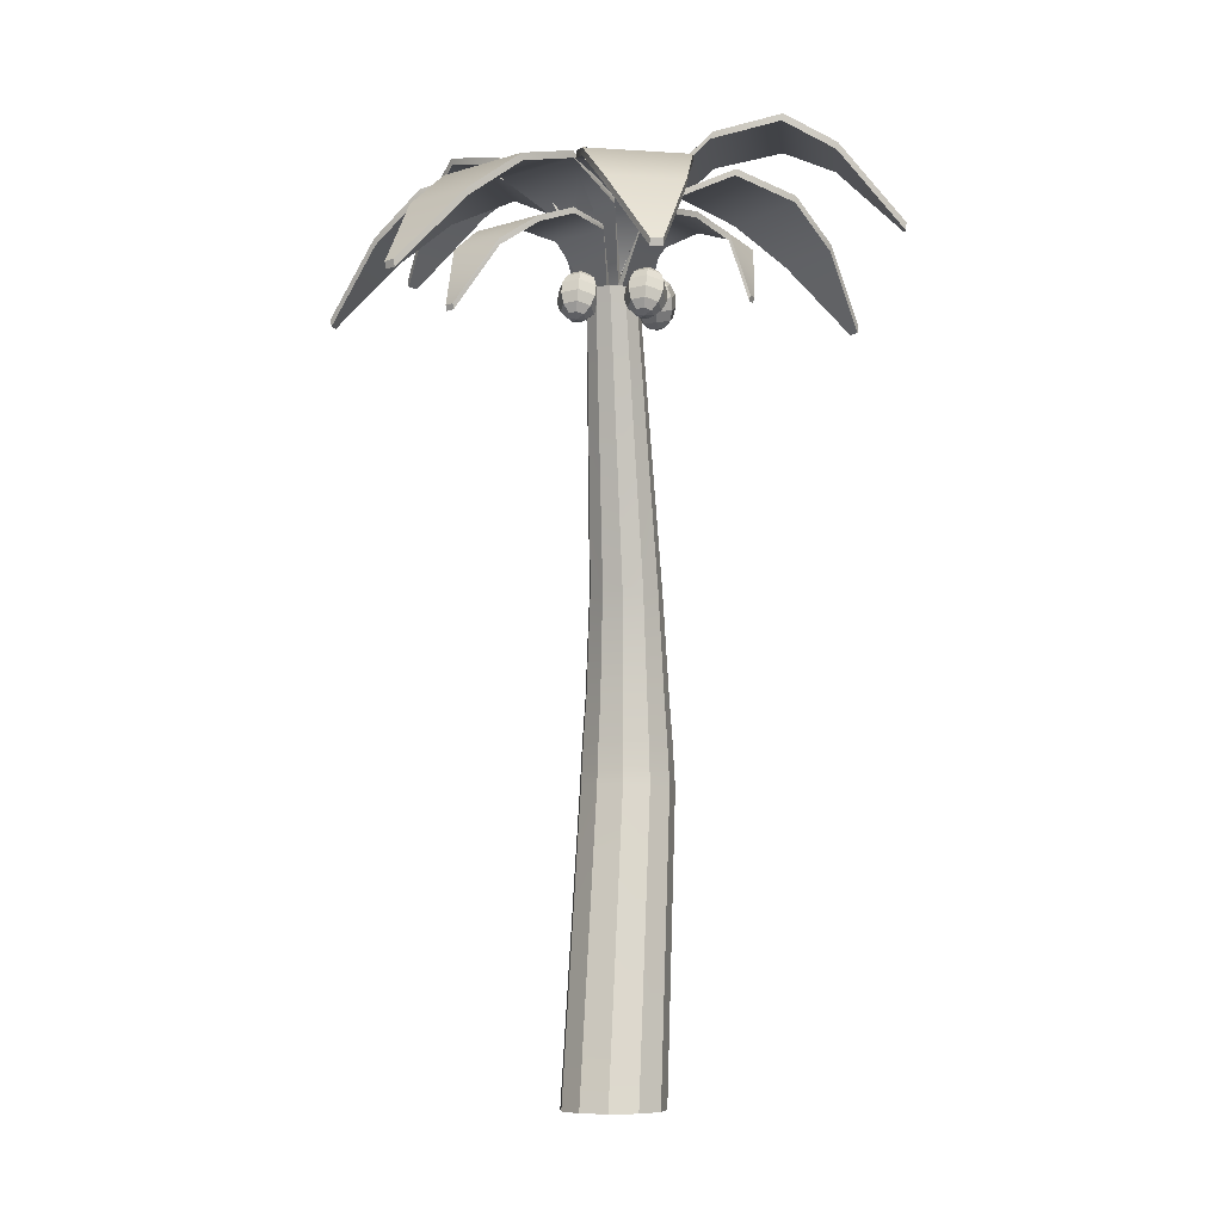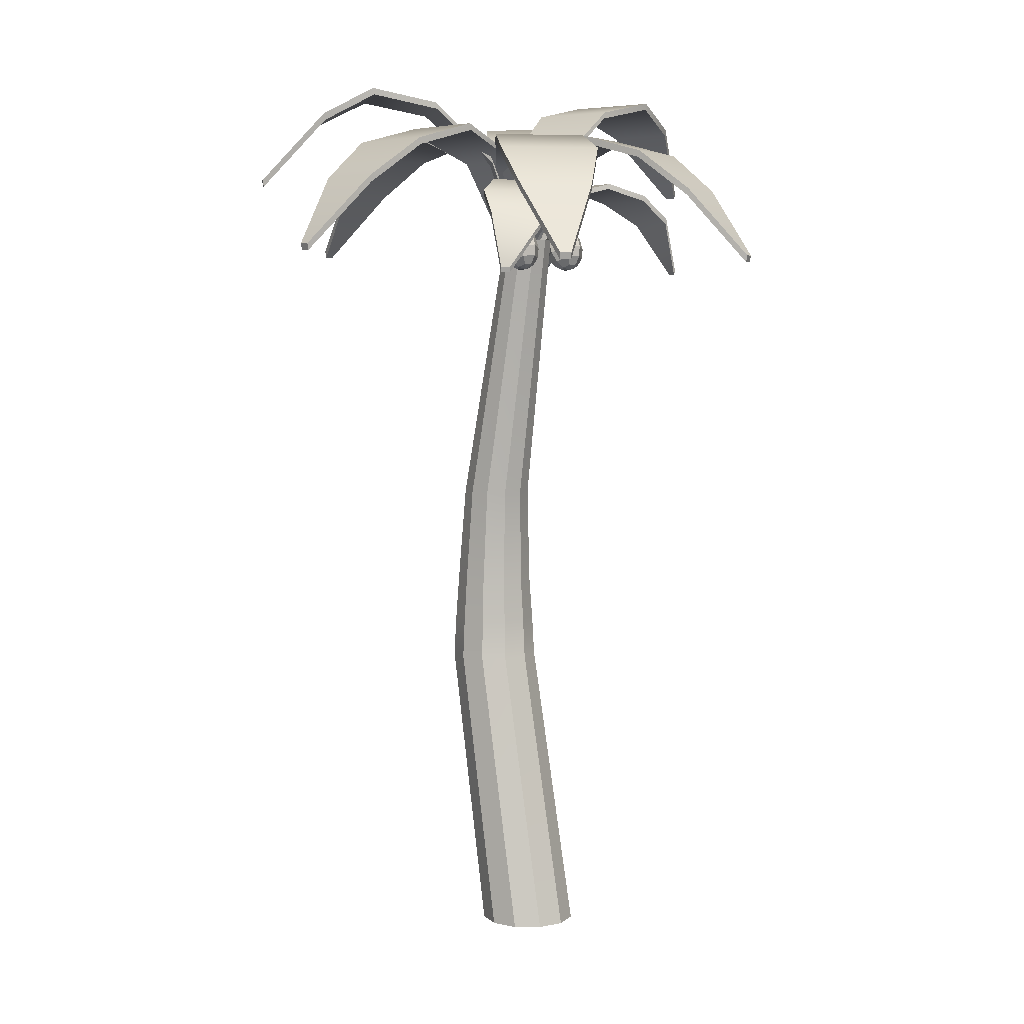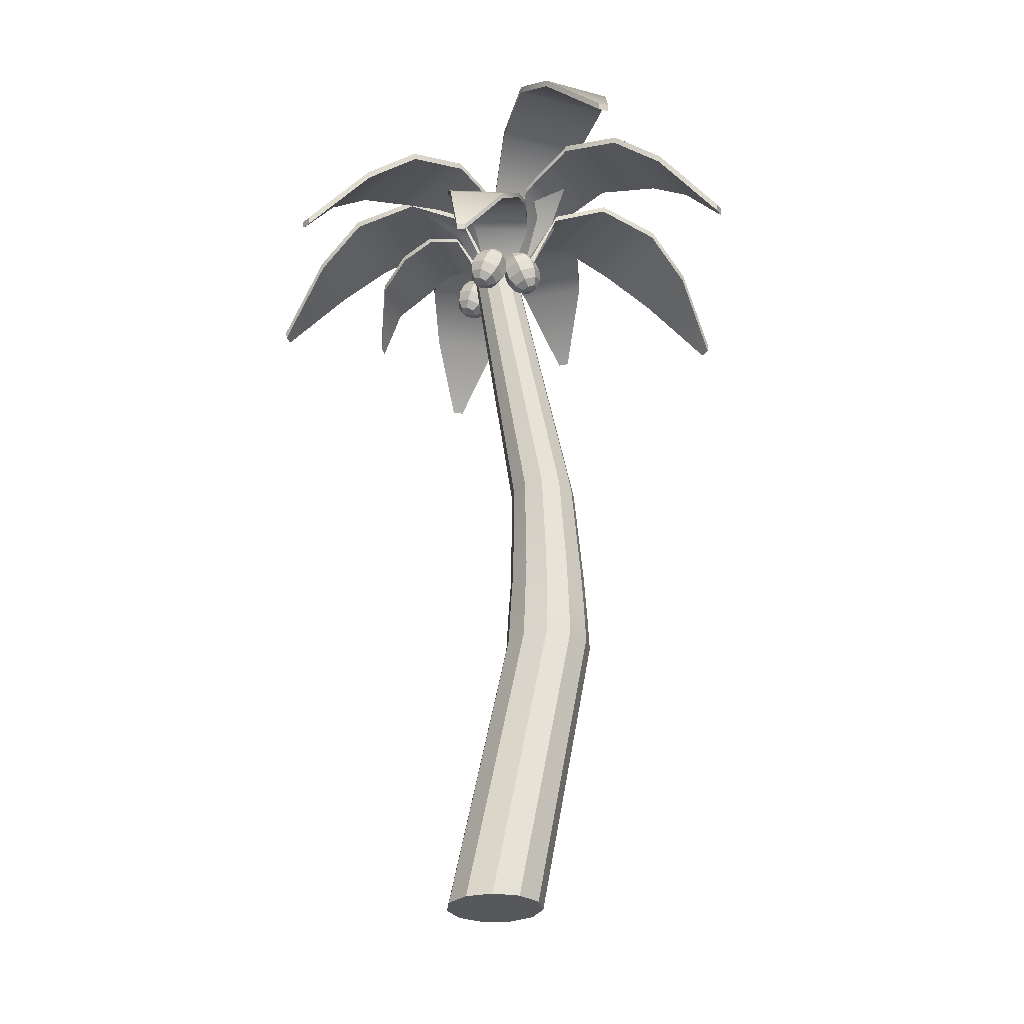
<metadata>
{"format":"obj","ext":"obj","renderer":"f3d","projection":"perspective","resolution":1024,"background":"white","views":[{"elev":-7.0,"azim":-166.8,"up":"+Y"},{"elev":5.7,"azim":139.6,"up":"+Y"},{"elev":-27.7,"azim":-104.2,"up":"+Y"}]}
</metadata>
<code>
g default
v 11.59 249.2 -11.76
v 8.987 249.4 -12.31
v 6.904 248.8 -10.78
v 6.904 247.7 -8.315
v 8.987 247.1 -6.78
v 11.59 247.3 -7.327
v 12.74 248.3 -9.546
v 13.12 252.2 -12.6
v 8.439 252.6 -13.59
v 4.685 251.4 -10.82
v 4.685 249.6 -6.386
v 8.439 248.5 -3.62
v 13.12 248.9 -4.608
v 15.2 250.5 -8.604
v 13.97 255.9 -12.23
v 8.135 256.4 -13.46
v 3.454 255 -10.01
v 3.454 252.7 -4.479
v 8.135 251.2 -1.029
v 13.97 251.7 -2.26
v 16.57 253.8 -7.244
v 13.97 259.5 -10.72
v 8.135 260 -11.95
v 3.454 258.6 -8.501
v 3.454 256.3 -2.969
v 8.135 254.9 0.48
v 13.97 255.4 -0.7509
v 16.57 257.4 -5.735
v 13.12 262.4 -8.372
v 8.439 262.8 -9.359
v 4.685 261.7 -6.593
v 4.685 259.8 -2.157
v 8.439 258.7 0.609
v 13.12 259.1 -0.3781
v 15.2 260.7 -4.375
v 11.59 263.9 -5.652
v 8.987 264.2 -6.2
v 6.904 263.5 -4.665
v 6.904 262.5 -2.203
v 8.987 261.9 -0.668
v 11.59 262.1 -1.216
v 12.74 263 -3.434
v 9.67 247.4 -9.882
v 9.67 263.8 -3.098
v -10.38 249.2 -11.76
v -12.98 249.4 -12.31
v -15.06 248.8 -10.78
v -15.06 247.7 -8.315
v -12.98 247.1 -6.78
v -10.38 247.3 -7.327
v -9.223 248.3 -9.546
v -8.844 252.2 -12.6
v -13.52 252.6 -13.59
v -17.28 251.4 -10.82
v -17.28 249.6 -6.386
v -13.52 248.5 -3.62
v -8.844 248.9 -4.608
v -6.76 250.5 -8.604
v -7.991 255.9 -12.23
v -13.83 256.4 -13.46
v -18.51 255 -10.01
v -18.51 252.7 -4.479
v -13.83 251.2 -1.029
v -7.991 251.7 -2.26
v -5.393 253.8 -7.244
v -7.991 259.5 -10.72
v -13.83 260 -11.95
v -18.51 258.6 -8.501
v -18.51 256.3 -2.969
v -13.83 254.9 0.48
v -7.991 255.4 -0.7509
v -5.393 257.4 -5.735
v -8.844 262.4 -8.372
v -13.52 262.8 -9.359
v -17.28 261.7 -6.593
v -17.28 259.8 -2.157
v -13.52 258.7 0.609
v -8.844 259.1 -0.3781
v -6.76 260.7 -4.375
v -10.38 263.9 -5.652
v -12.98 264.2 -6.2
v -15.06 263.5 -4.665
v -15.06 262.5 -2.203
v -12.98 261.9 -0.668
v -10.38 262.1 -1.216
v -9.223 263 -3.434
v -12.29 247.4 -9.882
v -12.29 263.8 -3.098
v -10.38 247.3 7.953
v -12.98 247.1 7.408
v -15.06 247.8 8.935
v -15.06 248.8 11.38
v -12.98 249.5 12.91
v -10.38 249.2 12.36
v -9.223 248.3 10.16
v -8.844 248.8 5.213
v -13.52 248.4 4.232
v -17.28 249.6 6.982
v -17.28 251.5 11.39
v -13.52 252.7 14.15
v -8.844 252.3 13.16
v -6.76 250.6 9.188
v -7.991 251.7 2.829
v -13.83 251.2 1.605
v -18.51 252.6 5.035
v -18.51 255 10.54
v -13.83 256.5 13.97
v -7.991 255.9 12.74
v -5.393 253.8 7.786
v -7.991 255.3 1.272
v -13.83 254.8 0.04794
v -18.51 256.3 3.478
v -18.51 258.6 8.98
v -13.83 260.1 12.41
v -7.991 259.6 11.19
v -5.393 257.4 6.229
v -8.844 259 0.8513
v -13.52 258.6 -0.1304
v -17.28 259.8 2.62
v -17.28 261.7 7.032
v -13.52 262.8 9.783
v -8.844 262.4 8.801
v -6.76 260.7 4.826
v -10.38 262 1.65
v -12.98 261.8 1.105
v -15.06 262.4 2.632
v -15.06 263.5 5.08
v -12.98 264.1 6.607
v -10.38 263.9 6.062
v -9.223 263 3.856
v -12.29 247.5 10.51
v -12.29 263.8 3.509
v -2.623 255.2 -3.717
v -49.27 245.6 -27.78
v -1.287 256.6 -3.46
v -49.65 247.5 -27.85
v -2.521 256.6 2.949
v -50.25 247.5 -24.75
v -3.858 255.2 2.692
v -49.86 245.6 -24.68
v -11.5 274.1 -12.01
v -15.46 274.1 8.56
v -15.84 276 8.486
v -11.88 276 -12.08
v -32.87 272.9 -27.81
v -33.25 274.7 -27.88
v -38.48 274.7 -0.7246
v -38.1 272.9 -0.6508
v -22.13 277.3 -20.2
v -26.98 277.3 5.004
v -27.36 279.1 4.931
v -22.51 279.1 -20.27
v -43.26 264.6 -29.07
v -43.64 266.5 -29.14
v -47.44 266.5 -9.434
v -47.05 264.6 -9.36
v 6.593 250.1 1.449
v -30.16 249.4 -82.87
v 7.288 251.7 2.981
v -30.36 251.7 -83.31
v -0.05603 251.7 6.311
v -33.92 251.7 -81.7
v -0.7505 250.1 4.779
v -33.72 249.4 -81.26
v 8.62 282.5 -13.41
v -14.95 282.5 -2.729
v -15.15 284.8 -3.168
v 8.421 284.8 -13.85
v -3.44 286.4 -55.48
v -3.639 288.7 -55.92
v -34.75 288.7 -41.81
v -34.56 286.4 -41.37
v 3.874 292.4 -33.91
v -25.01 292.4 -20.82
v -25.21 294.7 -21.26
v 3.675 294.7 -34.35
v -13.58 272.9 -69.75
v -13.78 275.2 -70.19
v -36.36 275.2 -59.95
v -36.16 272.9 -59.51
v 1.515 253.3 1.423
v -92.33 277.3 15.77
v 3.178 255 1.176
v -92.81 279.6 15.84
v 4.363 255 9.152
v -92.24 279.6 19.71
v 2.699 253.3 9.399
v -91.76 277.3 19.64
v -12.22 285.7 -4.608
v -8.419 285.7 20.99
v -8.896 288 21.06
v -12.7 288 -4.537
v -55.98 309.5 -4.566
v -56.46 311.8 -4.495
v -51.44 311.8 29.3
v -50.96 309.5 29.23
v -33.23 304.8 -5.675
v -28.58 304.8 25.69
v -29.05 307.1 25.76
v -33.71 307.1 -5.604
v -72.49 300.8 1.26
v -72.97 303.1 1.331
v -69.32 303.1 25.86
v -68.85 300.8 25.79
v -4.872 257.6 3.403
v -69.74 256.9 68.61
v -3.704 259.2 2.193
v -70.08 259.2 68.96
v 2.095 259.2 7.796
v -67.27 259.2 71.67
v 0.9267 257.6 9.006
v -66.94 256.9 71.33
v -19.44 290 6.989
v -0.8287 290 24.97
v -1.164 292.3 25.32
v -19.77 292.3 7.336
v -54.11 293.9 33.68
v -54.45 296.2 34.03
v -29.88 296.2 57.77
v -29.54 293.9 57.42
v -36.75 299.9 18.95
v -13.95 299.9 40.98
v -14.28 302.2 41.33
v -37.09 302.2 19.29
v -63.65 280.4 48.36
v -63.99 282.7 48.71
v -46.16 282.7 65.94
v -45.82 280.4 65.59
v 4.897 250.1 3.968
v 51.36 249.4 -75.42
v 4.068 251.7 5.432
v 51.59 251.7 -75.84
v -2.95 251.7 1.461
v 48.19 251.7 -77.76
v -2.122 250.1 -0.002489
v 47.96 249.4 -77.34
v 18.1 282.5 -3.154
v -4.423 282.5 -15.9
v -4.185 284.8 -16.32
v 18.34 284.8 -3.574
v 44.98 286.4 -37.69
v 45.21 288.7 -38.11
v 15.48 288.7 -54.93
v 15.24 286.4 -54.51
v 31.86 292.4 -19.07
v 4.263 292.4 -34.68
v 4.5 294.7 -35.1
v 32.1 294.7 -19.49
v 50.53 272.9 -54.29
v 50.77 275.2 -54.71
v 29.19 275.2 -66.92
v 28.95 272.9 -66.5
v 6.548 255.2 -0.5276
v 44.34 245.6 -36.95
v 5.874 256.6 0.6552
v 44.53 247.5 -37.29
v 0.2026 256.6 -2.575
v 41.78 247.5 -38.85
v 0.8764 255.2 -3.758
v 41.59 245.6 -38.51
v 17.25 274.1 -6.262
v -0.9492 274.1 -16.63
v -0.756 276 -16.97
v 17.44 276 -6.601
v 39.09 272.9 -21.42
v 39.28 274.7 -21.76
v 15.25 274.7 -35.44
v 15.06 272.9 -35.1
v 28.43 277.3 -13.69
v 6.125 277.3 -26.39
v 6.318 279.1 -26.73
v 28.62 279.1 -14.03
v 43.62 264.6 -30.85
v 43.82 266.5 -31.19
v 26.38 266.5 -41.12
v 26.18 264.6 -40.78
v -4.602 253.9 7.907
v 21.04 253.2 96.24
v -5.094 255.5 6.299
v 21.18 255.5 96.7
v 2.616 255.5 3.938
v 24.91 255.5 95.56
v 3.108 253.9 5.546
v 24.77 253.2 95.1
v -8.518 286.3 22.39
v 16.22 286.3 14.81
v 16.37 288.6 15.27
v -8.377 288.6 22.85
v -1.953 290.2 65.65
v -1.812 292.5 66.11
v 30.86 292.5 56.11
v 30.72 290.2 55.65
v -6.441 296.2 43.33
v 23.88 296.2 34.04
v 24.02 298.5 34.5
v -6.3 298.5 43.79
v 6.269 276.7 81.11
v 6.41 279 81.57
v 30.12 279 74.31
v 29.98 276.7 73.85
v 0.7409 253.3 4.776
v 82.72 277.3 52.67
v -0.7076 255 3.922
v 83.13 279.6 52.91
v 3.39 255 -3.023
v 85.12 279.6 49.55
v 4.838 253.3 -2.168
v 84.7 277.3 49.3
v 7.623 285.7 18.11
v 20.77 285.7 -4.181
v 21.19 288 -3.936
v 8.038 288 18.35
v 41.66 309.5 45.61
v 42.08 311.8 45.85
v 59.44 311.8 16.42
v 59.02 309.5 16.18
v 23.28 304.8 32.16
v 39.4 304.8 4.844
v 39.81 307.1 5.089
v 23.7 307.1 32.4
v 58.16 300.8 51.46
v 58.58 303.1 51.71
v 71.18 303.1 30.35
v 70.76 300.8 30.11
v 4.717 253.9 6.689
v 96.69 253.2 8.033
v 3.035 255.5 6.689
v 97.17 255.5 8.033
v 3.035 255.5 -1.374
v 97.17 255.5 4.128
v 4.717 253.9 -1.374
v 96.69 253.2 4.128
v 17.42 286.3 14.67
v 17.42 286.3 -11.2
v 17.9 288.6 -11.2
v 17.9 288.6 14.67
v 60.71 290.2 21.06
v 61.19 292.5 21.06
v 61.19 292.5 -13.1
v 60.71 290.2 -13.1
v 38.05 296.2 18.82
v 38.05 296.2 -12.9
v 38.53 298.5 -12.9
v 38.53 298.5 18.82
v 77.89 276.7 17.72
v 78.38 279 17.72
v 78.38 279 -7.073
v 77.89 276.7 -7.073
v 14.13 0 -9.096
v 6.964 0 -15.3
v -2.42 0 -16.65
v -11.04 0 -12.72
v -16.17 0 -4.74
v -16.17 0 4.74
v -11.04 0 12.72
v -2.42 0 16.65
v 6.964 0 15.3
v 14.13 0 9.096
v 16.8 0 0
v 7.398 258.3 -4.664
v 3.724 258.3 -7.847
v -1.087 258.3 -8.538
v -5.508 258.3 -6.519
v -8.136 258.3 -2.43
v -8.136 258.3 2.43
v -5.508 258.3 6.519
v -1.087 258.3 8.538
v 3.724 258.3 7.847
v 7.398 258.3 4.664
v 8.767 258.3 0
v -0.02533 0 0
v 0.1407 258.3 0
v 13.1 100.3 11.39
v 6.47 100.3 5.64
v -2.216 100.3 4.392
v -10.2 100.3 8.037
v -14.94 100.3 15.42
v -14.94 100.3 24.19
v -10.2 100.3 31.58
v -2.216 100.3 35.22
v 6.47 100.3 33.97
v 13.1 100.3 28.23
v 15.57 100.3 19.81
v 12.47 114.5 11.8
v 14.82 114.5 19.81
v 12.47 114.5 27.81
v 6.165 114.5 33.27
v -2.091 114.5 34.46
v -9.678 114.5 30.99
v -14.19 114.5 23.98
v -14.19 114.5 15.64
v -9.678 114.5 8.62
v -2.091 114.5 5.155
v 6.165 114.5 6.342
v 11.59 129.4 12.38
v 13.77 129.4 19.81
v 11.59 129.4 27.23
v 5.742 129.4 32.3
v -1.917 129.4 33.4
v -8.956 129.4 30.19
v -13.14 129.4 23.68
v -13.14 129.4 15.94
v -8.956 129.4 9.428
v -1.917 129.4 6.214
v 5.742 129.4 7.315
v 10.17 163.5 11.8
v 12.07 163.5 18.28
v 10.17 163.5 24.77
v 5.058 163.5 29.2
v -1.636 163.5 30.16
v -7.787 163.5 27.35
v -11.44 163.5 21.67
v -11.44 163.5 14.9
v -7.787 163.5 9.214
v -1.636 163.5 6.405
v 5.058 163.5 7.367
g pSphere4
f 1 2 9 8
f 2 3 10 9
f 3 4 11 10
f 4 5 12 11
f 5 6 13 12
f 6 7 14 13
f 7 1 8 14
f 8 9 16 15
f 9 10 17 16
f 10 11 18 17
f 11 12 19 18
f 12 13 20 19
f 13 14 21 20
f 14 8 15 21
f 15 16 23 22
f 16 17 24 23
f 17 18 25 24
f 18 19 26 25
f 19 20 27 26
f 20 21 28 27
f 21 15 22 28
f 22 23 30 29
f 23 24 31 30
f 24 25 32 31
f 25 26 33 32
f 26 27 34 33
f 27 28 35 34
f 28 22 29 35
f 29 30 37 36
f 30 31 38 37
f 31 32 39 38
f 32 33 40 39
f 33 34 41 40
f 34 35 42 41
f 35 29 36 42
f 2 1 43
f 3 2 43
f 4 3 43
f 5 4 43
f 6 5 43
f 7 6 43
f 1 7 43
f 36 37 44
f 37 38 44
f 38 39 44
f 39 40 44
f 40 41 44
f 41 42 44
f 42 36 44
f 45 46 53 52
f 46 47 54 53
f 47 48 55 54
f 48 49 56 55
f 49 50 57 56
f 50 51 58 57
f 51 45 52 58
f 52 53 60 59
f 53 54 61 60
f 54 55 62 61
f 55 56 63 62
f 56 57 64 63
f 57 58 65 64
f 58 52 59 65
f 59 60 67 66
f 60 61 68 67
f 61 62 69 68
f 62 63 70 69
f 63 64 71 70
f 64 65 72 71
f 65 59 66 72
f 66 67 74 73
f 67 68 75 74
f 68 69 76 75
f 69 70 77 76
f 70 71 78 77
f 71 72 79 78
f 72 66 73 79
f 73 74 81 80
f 74 75 82 81
f 75 76 83 82
f 76 77 84 83
f 77 78 85 84
f 78 79 86 85
f 79 73 80 86
f 46 45 87
f 47 46 87
f 48 47 87
f 49 48 87
f 50 49 87
f 51 50 87
f 45 51 87
f 80 81 88
f 81 82 88
f 82 83 88
f 83 84 88
f 84 85 88
f 85 86 88
f 86 80 88
f 89 90 97 96
f 90 91 98 97
f 91 92 99 98
f 92 93 100 99
f 93 94 101 100
f 94 95 102 101
f 95 89 96 102
f 96 97 104 103
f 97 98 105 104
f 98 99 106 105
f 99 100 107 106
f 100 101 108 107
f 101 102 109 108
f 102 96 103 109
f 103 104 111 110
f 104 105 112 111
f 105 106 113 112
f 106 107 114 113
f 107 108 115 114
f 108 109 116 115
f 109 103 110 116
f 110 111 118 117
f 111 112 119 118
f 112 113 120 119
f 113 114 121 120
f 114 115 122 121
f 115 116 123 122
f 116 110 117 123
f 117 118 125 124
f 118 119 126 125
f 119 120 127 126
f 120 121 128 127
f 121 122 129 128
f 122 123 130 129
f 123 117 124 130
f 90 89 131
f 91 90 131
f 92 91 131
f 93 92 131
f 94 93 131
f 95 94 131
f 89 95 131
f 124 125 132
f 125 126 132
f 126 127 132
f 127 128 132
f 128 129 132
f 129 130 132
f 130 124 132
f 152 149 145 146
f 151 152 146 147
f 150 151 147 148
f 149 150 148 145
f 134 140 138 136
f 139 133 135 137
f 139 142 141 133
f 137 143 142 139
f 135 144 143 137
f 133 141 144 135
f 146 145 153 154
f 147 146 154 155
f 148 147 155 156
f 145 148 156 153
f 141 142 150 149
f 142 143 151 150
f 143 144 152 151
f 144 141 149 152
f 154 153 134 136
f 155 154 136 138
f 156 155 138 140
f 153 156 140 134
f 176 173 169 170
f 175 176 170 171
f 174 175 171 172
f 173 174 172 169
f 158 164 162 160
f 163 157 159 161
f 163 166 165 157
f 161 167 166 163
f 159 168 167 161
f 157 165 168 159
f 170 169 177 178
f 171 170 178 179
f 172 171 179 180
f 169 172 180 177
f 165 166 174 173
f 166 167 175 174
f 167 168 176 175
f 168 165 173 176
f 178 177 158 160
f 179 178 160 162
f 180 179 162 164
f 177 180 164 158
f 200 197 193 194
f 199 200 194 195
f 198 199 195 196
f 197 198 196 193
f 182 188 186 184
f 187 181 183 185
f 187 190 189 181
f 185 191 190 187
f 183 192 191 185
f 181 189 192 183
f 194 193 201 202
f 195 194 202 203
f 196 195 203 204
f 193 196 204 201
f 189 190 198 197
f 190 191 199 198
f 191 192 200 199
f 192 189 197 200
f 202 201 182 184
f 203 202 184 186
f 204 203 186 188
f 201 204 188 182
f 224 221 217 218
f 223 224 218 219
f 222 223 219 220
f 221 222 220 217
f 206 212 210 208
f 211 205 207 209
f 211 214 213 205
f 209 215 214 211
f 207 216 215 209
f 205 213 216 207
f 218 217 225 226
f 219 218 226 227
f 220 219 227 228
f 217 220 228 225
f 213 214 222 221
f 214 215 223 222
f 215 216 224 223
f 216 213 221 224
f 226 225 206 208
f 227 226 208 210
f 228 227 210 212
f 225 228 212 206
f 248 245 241 242
f 247 248 242 243
f 246 247 243 244
f 245 246 244 241
f 230 236 234 232
f 235 229 231 233
f 235 238 237 229
f 233 239 238 235
f 231 240 239 233
f 229 237 240 231
f 242 241 249 250
f 243 242 250 251
f 244 243 251 252
f 241 244 252 249
f 237 238 246 245
f 238 239 247 246
f 239 240 248 247
f 240 237 245 248
f 250 249 230 232
f 251 250 232 234
f 252 251 234 236
f 249 252 236 230
f 272 269 265 266
f 271 272 266 267
f 270 271 267 268
f 269 270 268 265
f 254 260 258 256
f 259 253 255 257
f 259 262 261 253
f 257 263 262 259
f 255 264 263 257
f 253 261 264 255
f 266 265 273 274
f 267 266 274 275
f 268 267 275 276
f 265 268 276 273
f 261 262 270 269
f 262 263 271 270
f 263 264 272 271
f 264 261 269 272
f 274 273 254 256
f 275 274 256 258
f 276 275 258 260
f 273 276 260 254
f 296 293 289 290
f 295 296 290 291
f 294 295 291 292
f 293 294 292 289
f 278 284 282 280
f 283 277 279 281
f 283 286 285 277
f 281 287 286 283
f 279 288 287 281
f 277 285 288 279
f 290 289 297 298
f 291 290 298 299
f 292 291 299 300
f 289 292 300 297
f 285 286 294 293
f 286 287 295 294
f 287 288 296 295
f 288 285 293 296
f 298 297 278 280
f 299 298 280 282
f 300 299 282 284
f 297 300 284 278
f 320 317 313 314
f 319 320 314 315
f 318 319 315 316
f 317 318 316 313
f 302 308 306 304
f 307 301 303 305
f 307 310 309 301
f 305 311 310 307
f 303 312 311 305
f 301 309 312 303
f 314 313 321 322
f 315 314 322 323
f 316 315 323 324
f 313 316 324 321
f 309 310 318 317
f 310 311 319 318
f 311 312 320 319
f 312 309 317 320
f 322 321 302 304
f 323 322 304 306
f 324 323 306 308
f 321 324 308 302
f 344 341 337 338
f 343 344 338 339
f 342 343 339 340
f 341 342 340 337
f 326 332 330 328
f 331 325 327 329
f 331 334 333 325
f 329 335 334 331
f 327 336 335 329
f 325 333 336 327
f 338 337 345 346
f 339 338 346 347
f 340 339 347 348
f 337 340 348 345
f 333 334 342 341
f 334 335 343 342
f 335 336 344 343
f 336 333 341 344
f 346 345 326 328
f 347 346 328 330
f 348 347 330 332
f 345 348 332 326
f 373 374 394 384
f 374 375 393 394
f 375 376 392 393
f 376 377 391 392
f 377 378 390 391
f 378 379 389 390
f 379 380 388 389
f 380 381 387 388
f 381 382 386 387
f 382 383 385 386
f 383 373 384 385
f 350 349 371
f 351 350 371
f 352 351 371
f 353 352 371
f 354 353 371
f 355 354 371
f 356 355 371
f 357 356 371
f 358 357 371
f 359 358 371
f 349 359 371
f 360 361 372
f 361 362 372
f 362 363 372
f 363 364 372
f 364 365 372
f 365 366 372
f 366 367 372
f 367 368 372
f 368 369 372
f 369 370 372
f 370 360 372
f 349 350 374 373
f 350 351 375 374
f 351 352 376 375
f 352 353 377 376
f 353 354 378 377
f 354 355 379 378
f 355 356 380 379
f 356 357 381 380
f 357 358 382 381
f 358 359 383 382
f 359 349 373 383
f 385 384 395 396
f 386 385 396 397
f 387 386 397 398
f 388 387 398 399
f 389 388 399 400
f 390 389 400 401
f 391 390 401 402
f 392 391 402 403
f 393 392 403 404
f 394 393 404 405
f 384 394 405 395
f 396 395 406 407
f 397 396 407 408
f 398 397 408 409
f 399 398 409 410
f 400 399 410 411
f 401 400 411 412
f 402 401 412 413
f 403 402 413 414
f 404 403 414 415
f 405 404 415 416
f 395 405 416 406
f 407 406 360 370
f 408 407 370 369
f 409 408 369 368
f 410 409 368 367
f 411 410 367 366
f 412 411 366 365
f 413 412 365 364
f 414 413 364 363
f 415 414 363 362
f 416 415 362 361
f 406 416 361 360

</code>
